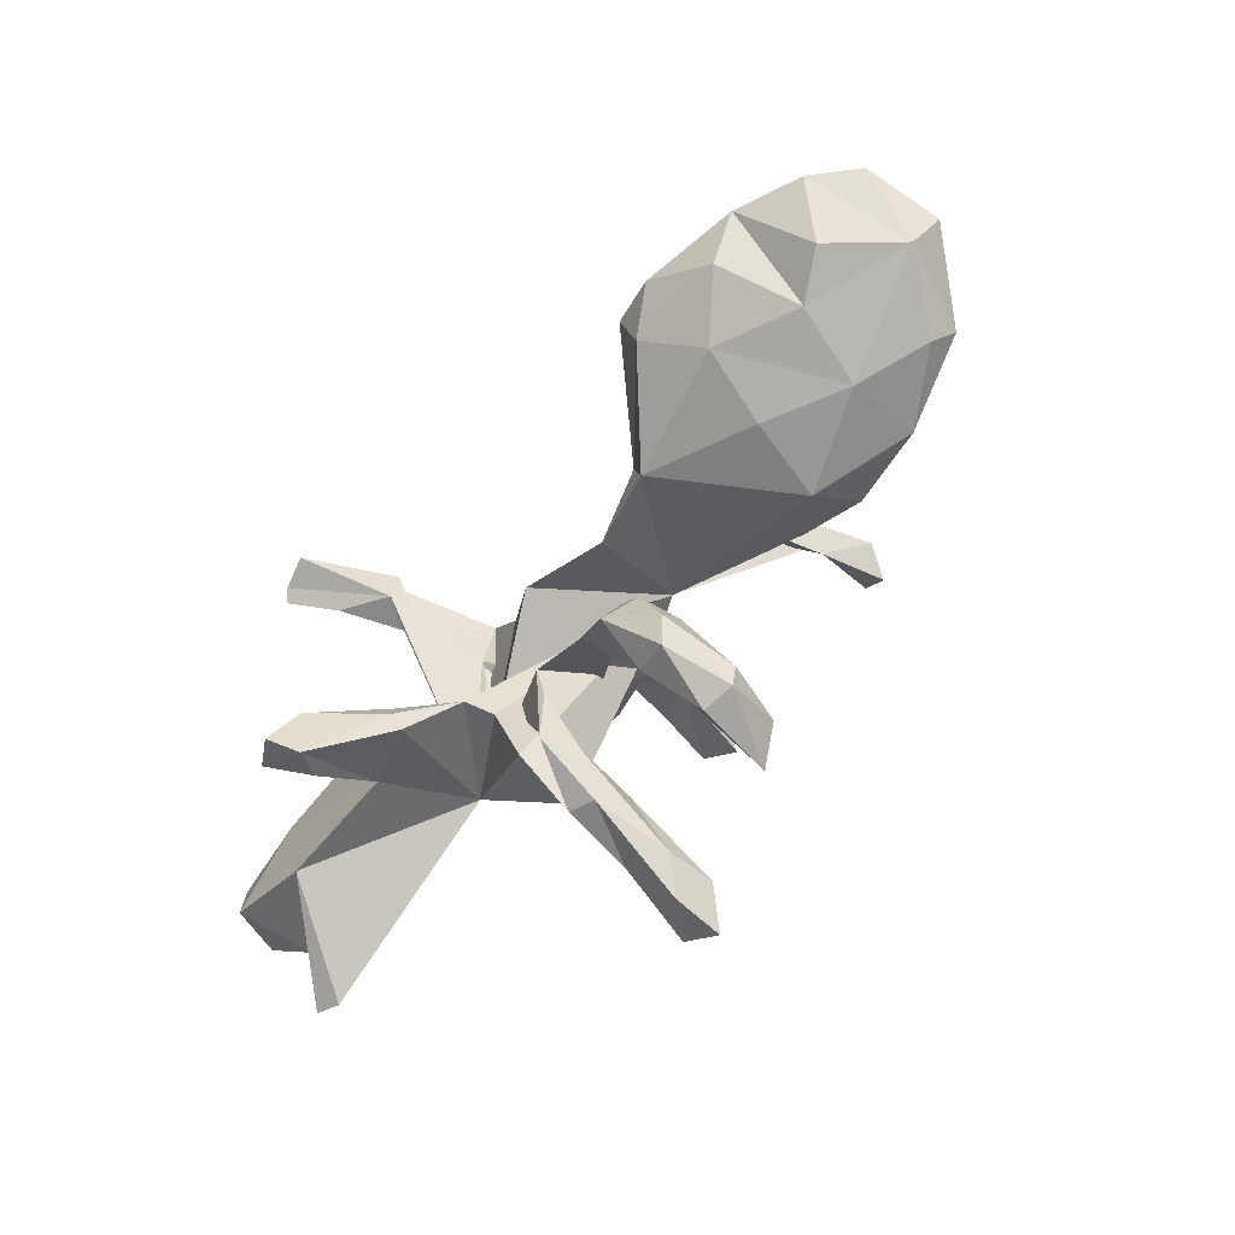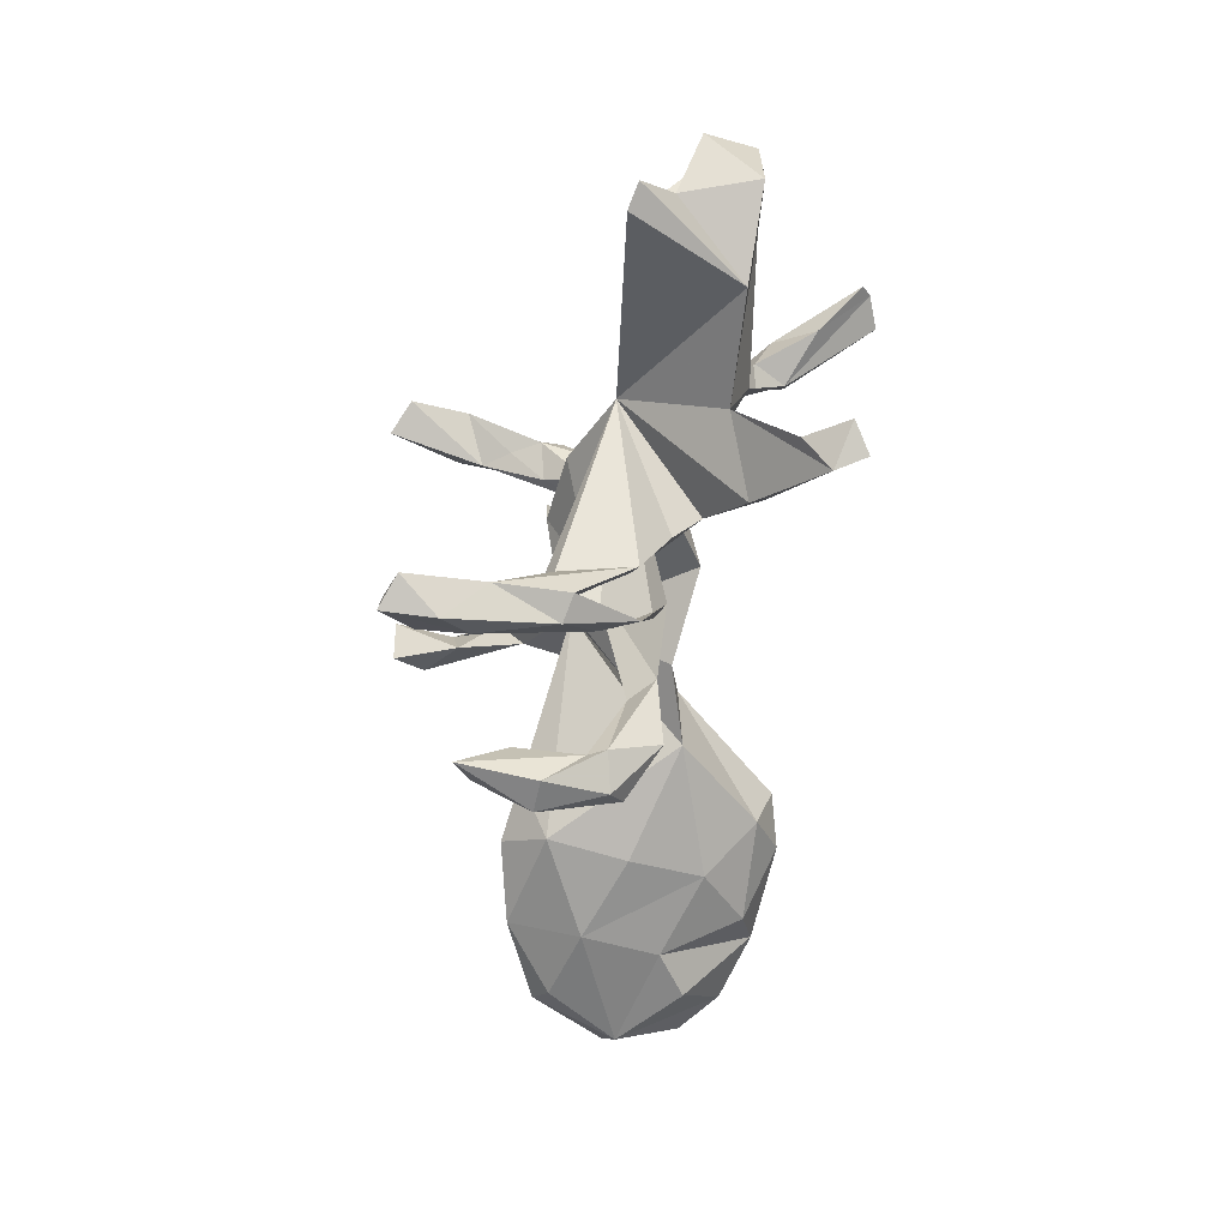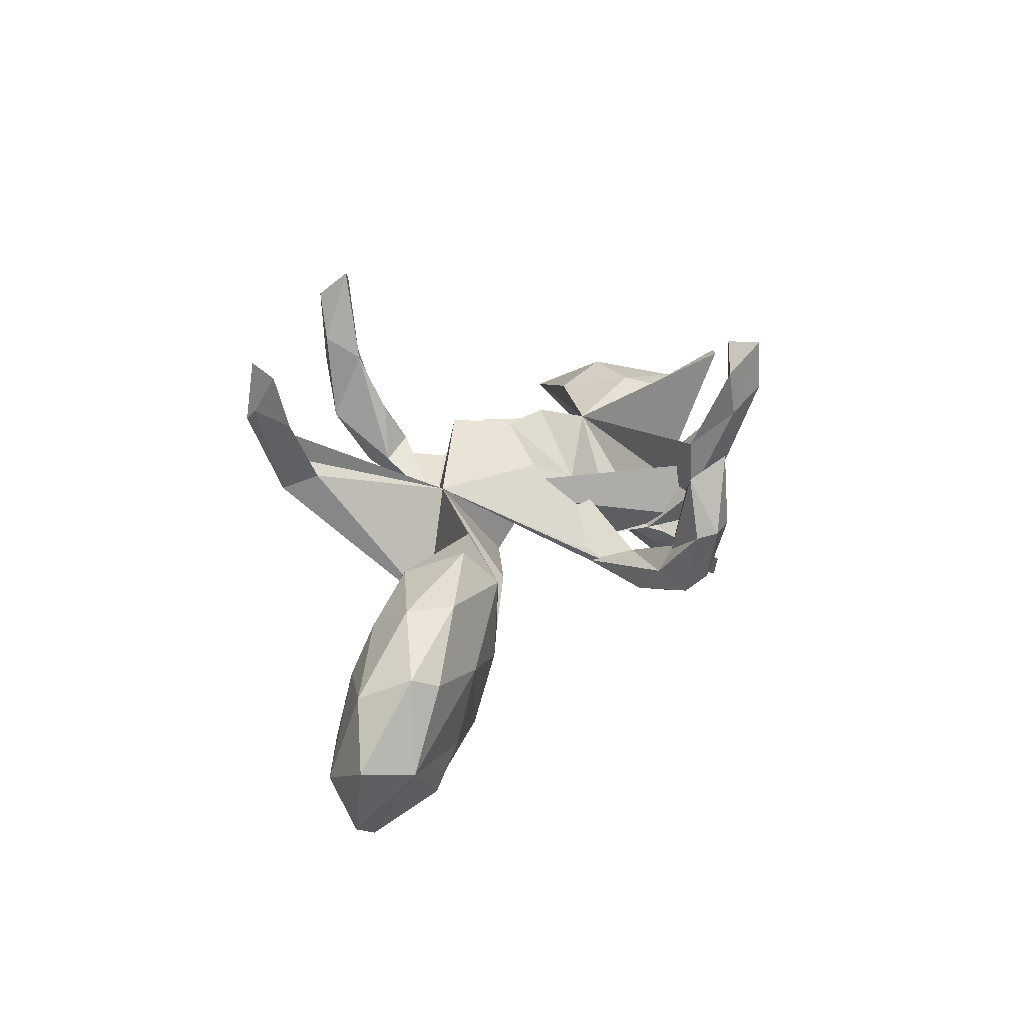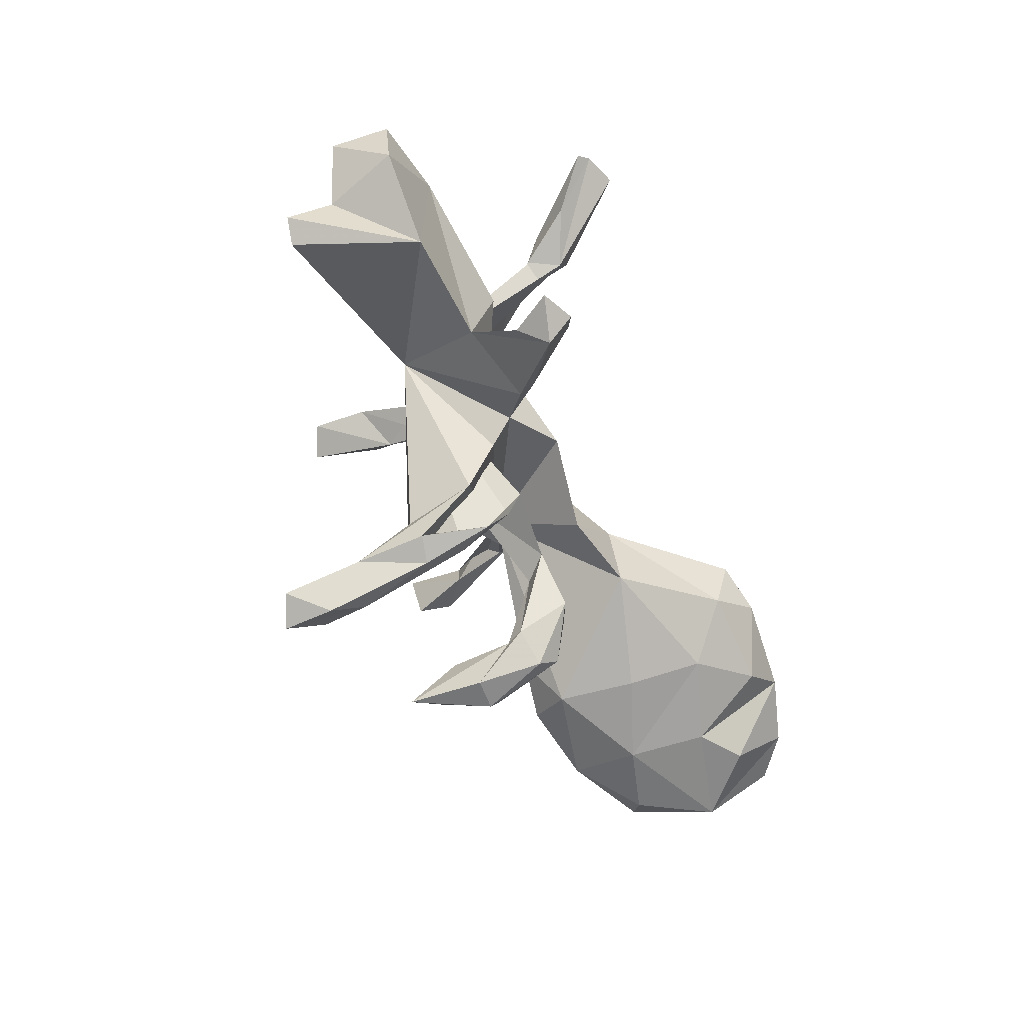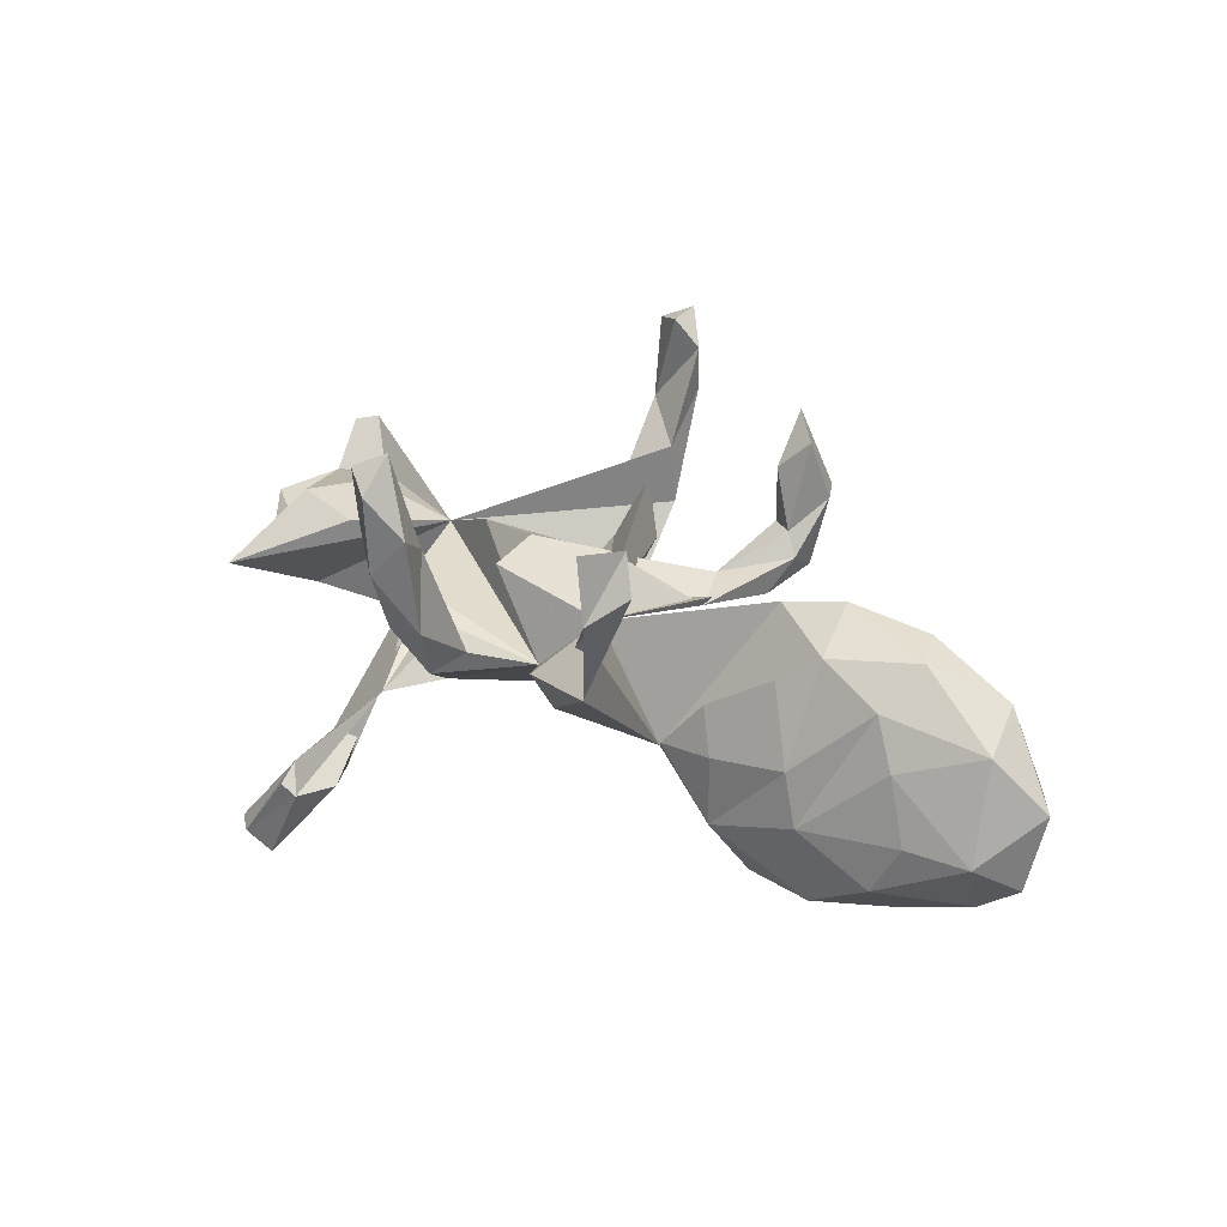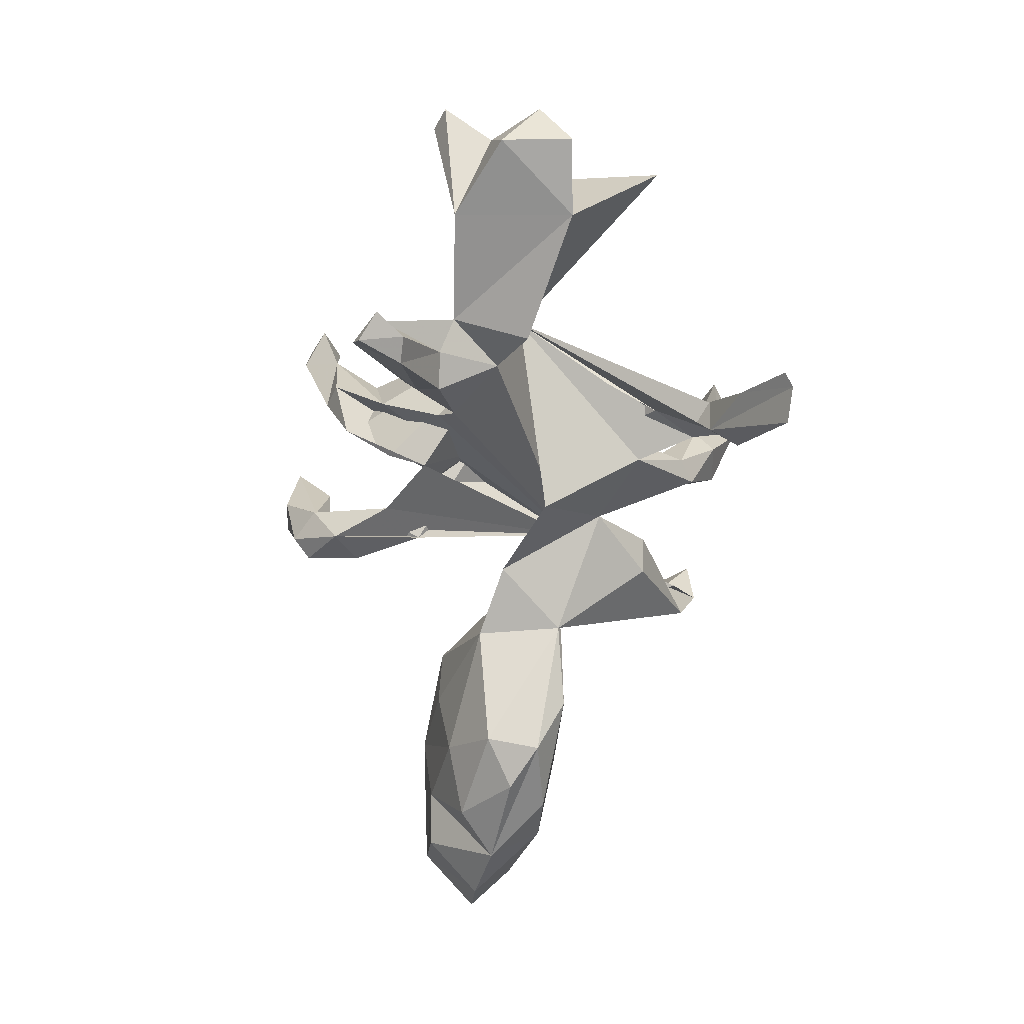
<metadata>
{"format":"obj","ext":"obj","renderer":"f3d","projection":"perspective","resolution":1024,"background":"white","views":[{"elev":-74.3,"azim":-133.1,"up":"+Y"},{"elev":-65.3,"azim":82.9,"up":"+Y"},{"elev":28.5,"azim":-70.3,"up":"+Z"},{"elev":-63.0,"azim":115.4,"up":"+Y"},{"elev":29.6,"azim":-142.1,"up":"+Z"},{"elev":-66.1,"azim":84.0,"up":"+Z"}]}
</metadata>
<code>
v 0.1167 -0.4859 0.4174
v 0.114 -0.4241 0.4122
v 0.1722 -0.461 0.3914
v 0.0716 -0.4411 0.3611
v 0.1182 -0.4917 0.3226
v -0.1841 -0.4334 0.2474
v 0.07653 -0.3665 0.1897
v 0.1551 -0.4205 0.2517
v -0.1262 -0.4853 0.2799
v -0.1282 -0.4118 0.1916
v -0.135 -0.4994 0.1406
v -0.1939 -0.4947 0.1461
v 0.07885 -0.4514 0.2738
v -0.1169 -0.4319 0.07218
v 0.06792 0.3893 0.4659
v -0.1617 -0.4704 0.02889
v -0.3701 0.3481 0.4199
v 0.1447 -0.3294 0.1544
v 0.1271 0.4119 0.4344
v 0.0686 0.4506 0.412
v 0.1019 -0.4285 0.1359
v -0.166 -0.3981 0.07844
v 0.7544 -0.2396 0.09933
v -0.4015 0.3762 0.3601
v 0.01524 0.4152 0.3355
v -0.194 -0.3812 0.04054
v -0.2121 -0.4598 0.1372
v -0.3467 0.4232 0.3125
v 0.09879 -0.3782 0.01266
v 0.1495 -0.412 0.1229
v -0.1018 -0.4341 0.04009
v -0.3274 0.4135 0.424
v -0.6333 -0.1202 0.1561
v -0.4908 -0.08515 0.1835
v 0.07064 -0.3723 0.07686
v -0.6684 -0.04277 0.1495
v -0.3285 0.3405 0.2998
v -0.3825 -0.05271 0.1611
v -0.08286 -0.2941 0.01201
v 0.7102 -0.2577 0.1119
v -0.1902 -0.4366 0.004346
v -0.7959 -0.1025 0.09417
v 0.161 -0.3098 0.02267
v -0.7589 -0.1403 0.06747
v 0.04707 -0.1206 0.0851
v 0.1167 0.4096 0.3275
v 0.08233 0.03001 0.1696
v -0.5167 0.0236 0.1357
v 0.07143 0.3518 0.2425
v -0.01886 -0.05914 0.1345
v 0.0393 0.3532 0.2914
v 0.06766 0.444 0.2708
v 0.2082 0.00376 0.1492
v -0.1254 0.102 0.1035
v -0.1126 -0.2126 -0.01101
v 0.0616 0.1474 0.169
v -0.634 0.03897 0.08381
v 0.06017 -0.215 -0.03601
v -0.8172 -0.00855 0.04797
v -0.6244 -0.1573 0.02394
v -0.2448 0.09133 -0.1022
v 0.0639 -0.2865 -0.01246
v 0.6082 -0.1637 0.05643
v -0.03461 0.1552 0.009636
v 0.3407 -0.04972 0.08199
v -0.0438 -0.2833 -0.03244
v -0.4723 -0.1376 -0.04133
v 0.5661 -0.08214 0.08488
v -0.1673 -0.3353 -0.0221
v 0.7172 -0.1454 0.03684
v 0.5991 -0.2018 -0.0894
v 0.6468 0.01247 0.07683
v 0.007254 0.3983 0.1642
v -0.1095 -0.3824 -0.05017
v -0.2804 0.3609 0.2278
v -0.6803 0.06539 0.000913
v -0.2884 0.3054 0.1781
v 0.09902 0.3509 0.1894
v 0.5012 0.0482 0.07145
v 0.3932 -0.1842 -0.09236
v -0.4463 -0.1363 0.106
v 0.1691 -0.196 -0.03061
v 0.0461 0.3005 0.1773
v -0.4493 0.05705 0.08644
v -0.327 0.08202 0.004687
v 0.7948 -0.06107 0.001941
v 0.2623 0.1551 0.07603
v -0.3065 0.3746 0.1466
v 0.1279 0.2022 0.04173
v 0.7522 -0.1282 -0.09745
v 0.1952 -0.1655 -0.07771
v 0.07306 0.2655 0.103
v 0.01332 0.282 0.07541
v 0.6995 0.1745 -0.02977
v 0.3057 -0.09136 -0.08775
v -0.1036 0.2599 0.06637
v 0.08409 0.389 0.1466
v 0.6278 0.01793 -0.1126
v 0.2716 -0.2666 -0.1366
v 0.2617 0.136 -0.005898
v 0.04491 0.3409 0.05081
v -0.1358 -0.03431 -0.07445
v -0.1563 0.263 0.02198
v 0.2719 -0.1996 -0.1578
v 0.3402 -0.2052 -0.1378
v 0.169 0.18 0.01405
v -0.8044 -0.02398 -0.2518
v -0.3622 0.1122 -0.07038
v 0.1228 0.2134 -0.0484
v -0.8283 0.04948 -0.1293
v -0.5044 -0.1082 -0.1804
v 0.08925 0.3123 0.05467
v -0.8515 -0.1285 -0.06442
v -0.5056 0.1021 -0.04569
v -0.6594 -0.1337 -0.1206
v 0.3827 -0.03967 -0.1322
v 0.02516 0.03454 -0.1042
v 0.7665 0.001998 -0.09238
v -0.7447 -0.1249 -0.1745
v 0.4089 -0.318 -0.1935
v -0.9061 -0.04869 -0.04492
v -0.2512 0.09781 -0.09096
v 0.3792 -0.3672 -0.245
v 0.3594 -0.2751 -0.2756
v 0.4091 -0.2744 -0.2682
v 0.2701 -0.2427 -0.1631
v 0.2271 0.2331 -0.03655
v -0.7204 0.08278 -0.1168
v -0.2699 -0.06847 -0.1106
v -0.883 -0.02476 -0.1871
v 0.4042 -0.3545 -0.2985
v 0.4522 -0.3271 -0.2687
v -0.3652 0.1145 -0.2005
v -0.4247 -0.03383 -0.2667
v 0.1829 0.3145 -0.04917
v -0.5356 0.1145 -0.1379
v -0.6711 0.09536 -0.2124
v -0.6835 -0.001152 -0.295
v -0.6054 -0.07025 -0.2654
v -0.5021 0.0194 -0.317
v 0.3228 0.3968 -0.2024
v 0.2471 0.3755 -0.2368
v -0.4173 0.06536 -0.2976
v -0.555 0.09189 -0.285
v 0.306 0.3208 -0.1726
v 0.2919 0.432 -0.2479
v 0.3226 0.4344 -0.2318
v 0.3691 0.3591 -0.2793
v 0.2715 0.32 -0.2313
v 0.3617 0.4335 -0.3931
v 0.4234 0.4353 -0.3724
v 0.443 0.4202 -0.3548
f 37 17 24
f 28 24 17
f 88 37 24
f 88 28 54
f 75 54 28
f 96 88 54
f 32 28 17
f 88 24 28
f 25 51 15
f 19 15 51
f 20 25 15
f 73 51 25
f 28 32 37
f 17 37 32
f 75 28 37
f 49 46 51
f 19 51 46
f 78 46 49
f 83 49 51
f 83 78 49
f 52 46 78
f 20 46 52
f 97 52 78
f 73 25 52
f 20 52 25
f 97 73 52
f 112 97 78
f 101 73 97
f 20 15 19
f 46 20 19
f 65 45 58
f 66 58 45
f 91 65 82
f 43 82 65
f 71 65 80
f 99 80 65
f 98 71 80
f 40 65 71
f 113 44 42
f 33 42 44
f 121 113 42
f 60 44 113
f 60 33 44
f 81 33 60
f 67 81 60
f 34 33 81
f 111 67 60
f 129 81 67
f 58 62 65
f 35 65 62
f 36 42 33
f 70 40 23
f 71 23 40
f 139 115 138
f 119 138 115
f 140 139 138
f 111 115 139
f 138 119 107
f 113 107 119
f 113 119 115
f 50 55 45
f 39 45 55
f 91 99 65
f 123 80 99
f 31 39 14
f 22 14 39
f 11 31 14
f 66 39 31
f 26 22 39
f 55 26 39
f 27 22 26
f 10 14 22
f 29 21 35
f 13 35 21
f 62 29 35
f 30 21 29
f 54 30 29
f 58 54 29
f 43 30 54
f 82 43 54
f 8 30 43
f 21 30 8
f 18 8 43
f 6 10 22
f 9 14 10
f 9 10 6
f 27 6 22
f 7 35 13
f 5 13 21
f 4 7 13
f 65 35 7
f 11 14 9
f 5 21 8
f 3 5 8
f 1 13 5
f 12 9 6
f 1 5 3
f 13 1 4
f 2 4 1
f 2 1 3
f 124 125 131
f 132 131 125
f 123 124 131
f 105 125 124
f 123 131 132
f 120 132 125
f 126 124 123
f 120 123 132
f 80 123 120
f 74 16 41
f 12 41 16
f 69 74 41
f 31 16 74
f 69 41 26
f 27 26 41
f 55 69 26
f 11 12 16
f 27 41 12
f 12 6 27
f 11 16 31
f 66 31 74
f 9 12 11
f 60 115 111
f 134 111 139
f 54 95 91
f 104 91 95
f 82 54 91
f 70 23 71
f 63 65 40
f 59 42 36
f 57 59 36
f 121 42 59
f 90 70 71
f 68 65 63
f 117 54 102
f 129 102 54
f 81 129 54
f 61 102 129
f 86 70 90
f 98 80 116
f 95 116 80
f 65 116 95
f 105 95 80
f 76 110 59
f 121 59 110
f 57 76 59
f 128 110 76
f 130 121 110
f 90 71 98
f 65 98 116
f 65 95 54
f 64 117 102
f 65 54 117
f 104 105 124
f 126 104 124
f 95 105 104
f 91 104 126
f 120 125 105
f 130 107 113
f 60 113 115
f 99 91 126
f 123 99 126
f 50 54 55
f 74 55 54
f 54 58 66
f 74 54 66
f 39 66 45
f 29 62 58
f 18 43 65
f 105 80 120
f 101 112 109
f 89 109 112
f 64 101 109
f 97 112 101
f 103 61 88
f 77 88 61
f 64 61 103
f 96 103 88
f 64 103 96
f 101 93 73
f 51 73 93
f 64 93 101
f 92 83 93
f 51 93 83
f 64 92 93
f 78 83 92
f 112 78 92
f 64 112 92
f 37 88 77
f 54 77 61
f 75 77 54
f 75 37 77
f 151 149 150
f 142 150 149
f 146 151 150
f 148 149 151
f 145 149 148
f 152 148 151
f 141 148 152
f 149 65 142
f 146 142 65
f 127 65 149
f 145 127 149
f 135 127 145
f 65 109 135
f 106 135 109
f 146 65 135
f 100 65 127
f 141 135 145
f 106 127 135
f 64 96 54
f 54 38 81
f 34 81 38
f 61 38 54
f 87 100 127
f 106 87 127
f 109 89 106
f 87 106 89
f 89 64 87
f 65 87 64
f 54 56 64
f 47 64 56
f 47 56 54
f 112 64 89
f 117 64 109
f 65 94 98
f 72 98 94
f 53 45 65
f 70 63 40
f 34 36 33
f 48 36 34
f 137 138 107
f 143 140 138
f 134 139 140
f 143 134 140
f 107 130 110
f 137 107 110
f 129 111 134
f 133 114 108
f 84 108 114
f 122 133 108
f 136 114 133
f 85 61 122
f 133 122 61
f 61 64 102
f 109 65 117
f 118 90 98
f 86 90 118
f 136 128 76
f 137 110 128
f 136 76 57
f 114 136 57
f 48 114 57
f 84 114 48
f 36 48 57
f 98 86 118
f 98 70 86
f 48 38 61
f 34 38 48
f 84 48 61
f 144 136 133
f 137 128 136
f 85 122 108
f 143 133 61
f 137 136 144
f 143 144 133
f 138 137 144
f 64 53 65
f 53 47 45
f 50 45 47
f 64 47 53
f 54 50 47
f 85 84 61
f 98 72 70
f 68 70 72
f 63 70 68
f 79 68 72
f 94 79 72
f 65 68 79
f 94 65 79
f 108 84 85
f 143 138 144
f 143 61 134
f 129 134 61
f 142 146 150
f 147 151 146
f 141 147 146
f 141 151 147
f 141 152 151
f 145 148 141
f 135 141 146
f 18 65 7
f 55 74 69
f 8 2 3
f 8 4 2
f 7 4 8
f 18 7 8
f 113 121 130
f 67 111 129
f 100 87 65

</code>
